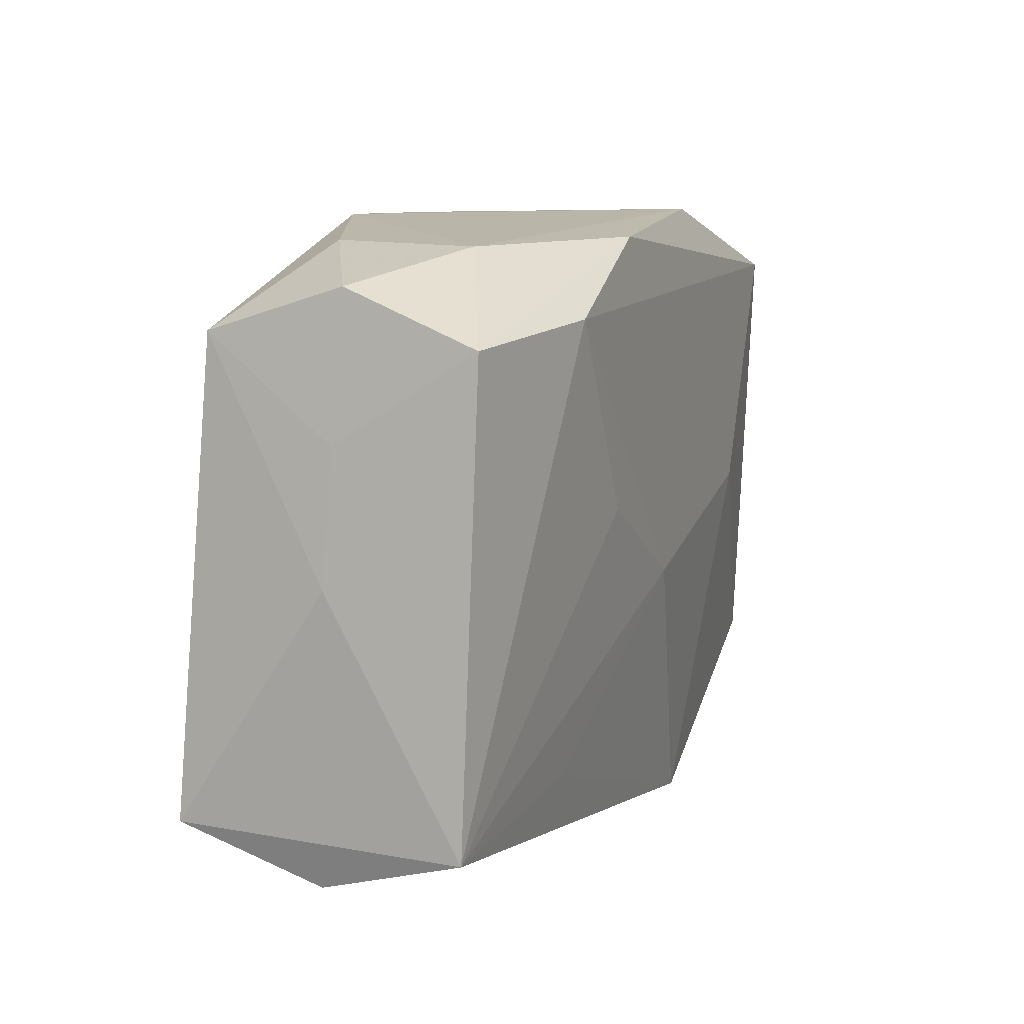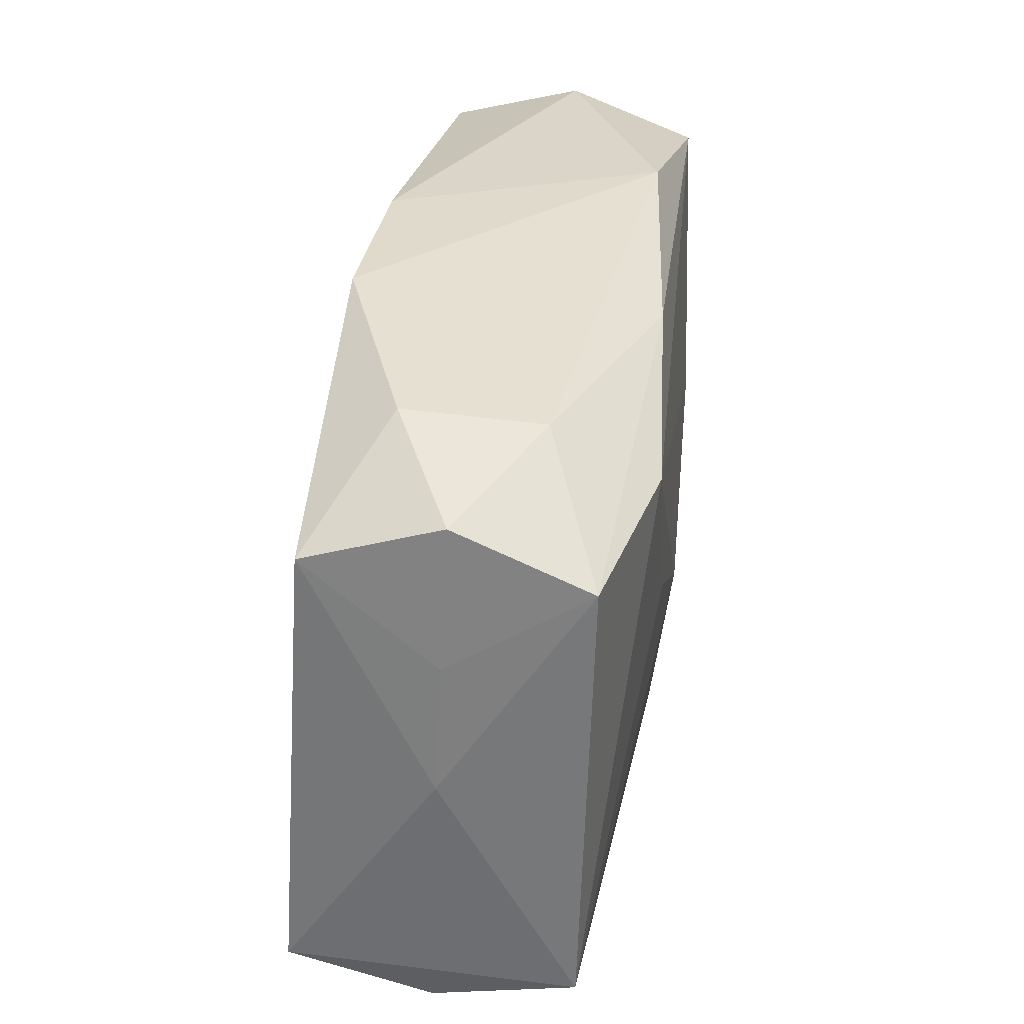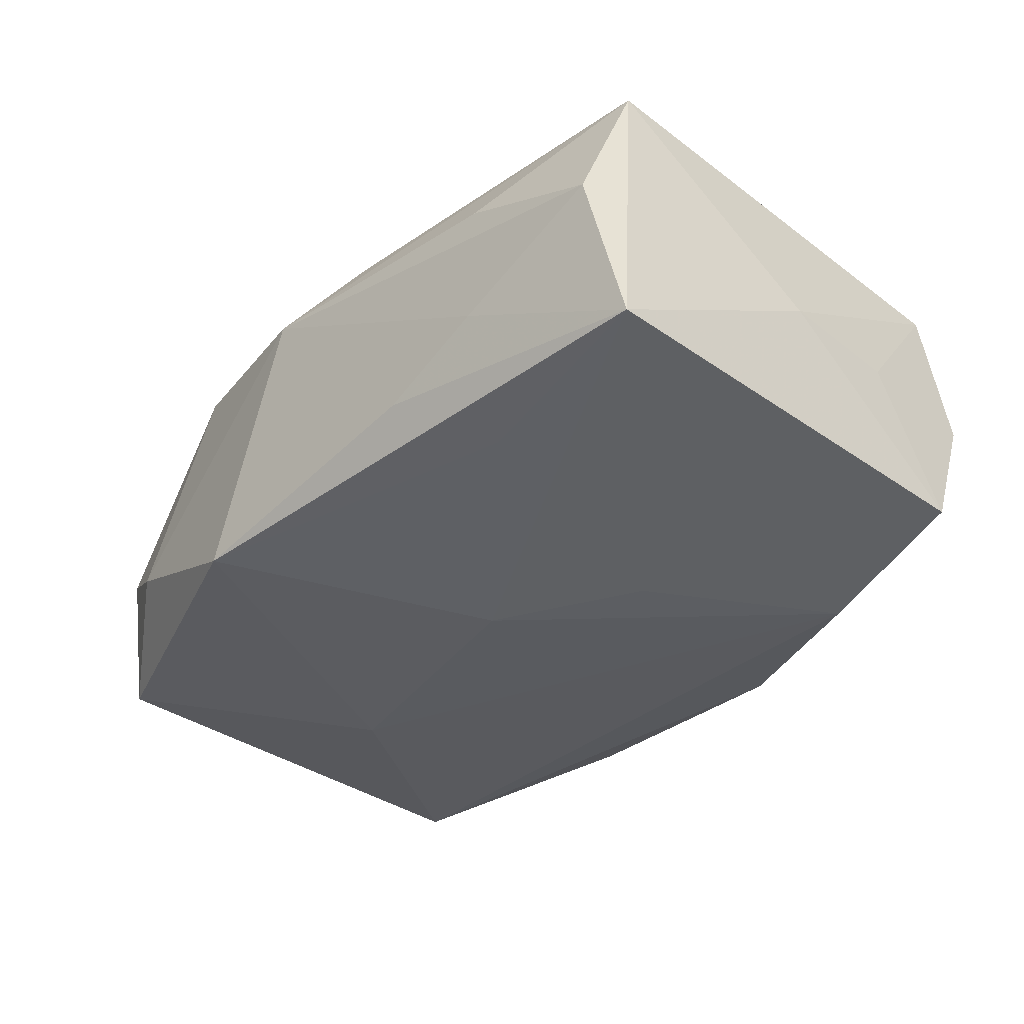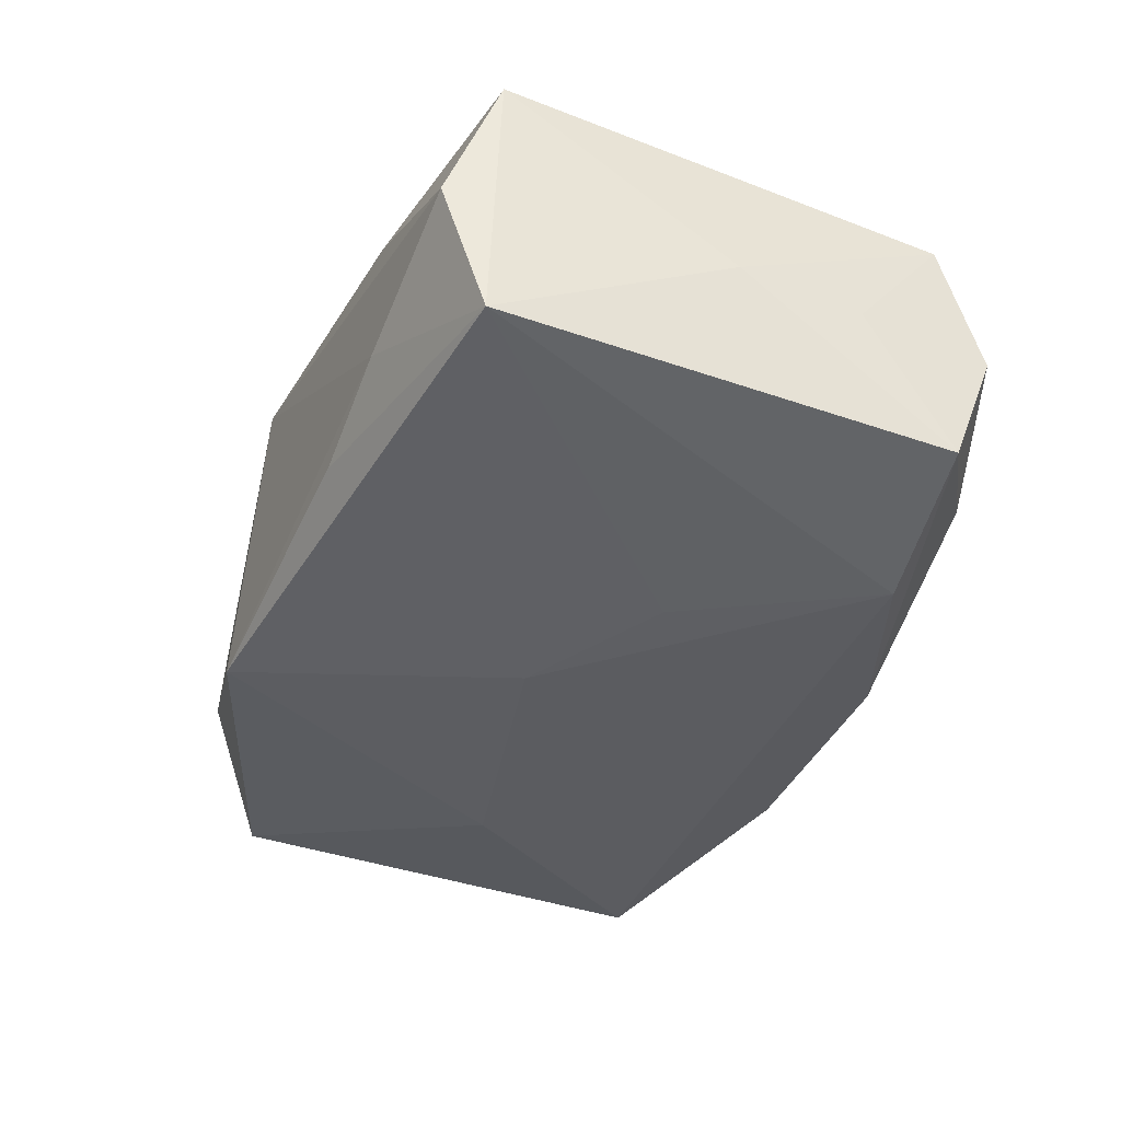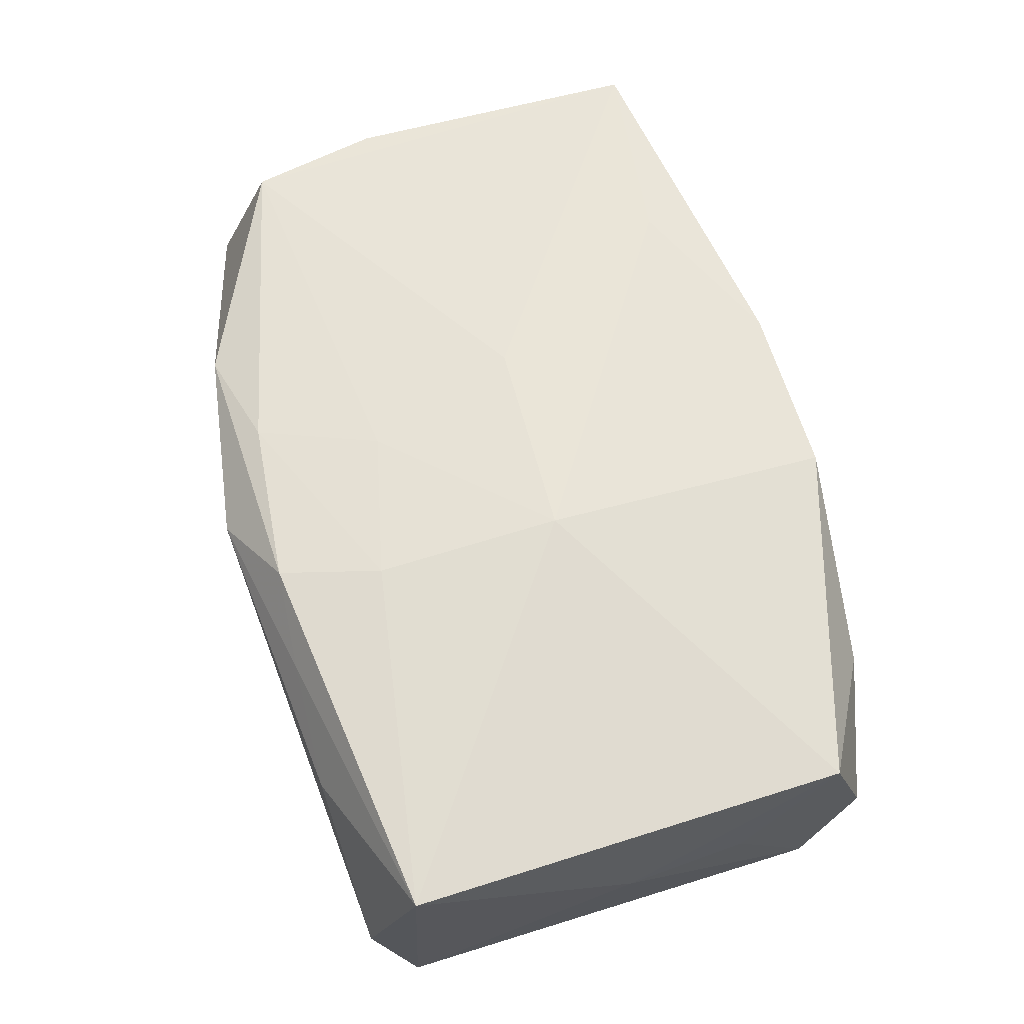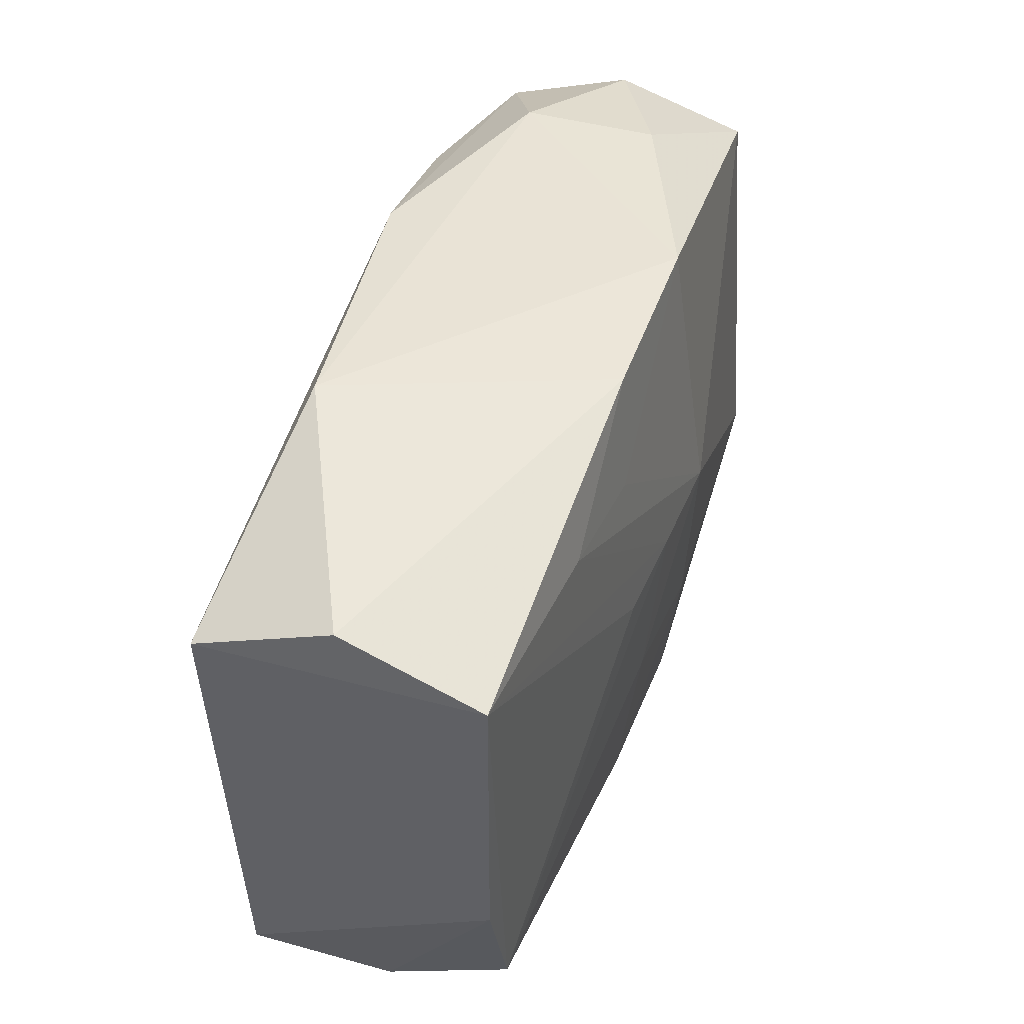
<metadata>
{"format":"obj","ext":"obj","renderer":"f3d","projection":"perspective","resolution":1024,"background":"white","views":[{"elev":10.7,"azim":112.0,"up":"+Y"},{"elev":34.7,"azim":99.2,"up":"+Y"},{"elev":-36.3,"azim":51.2,"up":"+Z"},{"elev":-39.1,"azim":70.2,"up":"+Z"},{"elev":63.9,"azim":75.0,"up":"+Z"},{"elev":46.0,"azim":-71.0,"up":"+Y"}]}
</metadata>
<code>
v -0.009372 0.01604 0.01267
v 0.03454 0.0217 -0.0009297
v 0.006685 -0.02275 0.01302
v -0.03683 -0.01773 -0.009398
v -0.0256 -0.02408 -0.004123
v 0.01426 -0.02421 -0.008223
v -0.03637 0.02316 -3.86e-05
v 0.007317 0.02535 0.0116
v -0.03432 -0.01584 0.01161
v -0.008457 0.001091 0.01373
v 0.001888 -0.004142 -0.01435
v 0.03729 -0.01833 0.0119
v -0.02244 0.0002088 -0.01288
v 0.03593 0.0105 -0.0005297
v -0.035 -0.02043 0.001571
v -0.03701 -0.005043 0.01117
v -0.03701 0.01883 -0.01091
v -0.03701 0.01981 0.01122
v 0.03694 0.000199 -0.0001584
v -0.01573 0.0252 -0.009914
v 0.03497 0.01825 0.009776
v 0.009084 -0.01435 0.01382
v -0.000531 -0.02636 0.009063
v 0.008726 0.0009857 0.01467
v -0.008777 -0.02635 -0.01188
v -0.0002261 0.001042 0.01422
v 0.02172 0.01873 -0.01435
v -0.02007 0.01819 0.01228
v 0.02375 -0.02346 0.006462
v -0.00328 -0.01179 0.0135
v -0.007292 -0.0217 0.01269
v 0.03603 -0.02242 0.0006984
v 0.02389 0.02426 0.004621
v 0.02335 -0.02362 -0.004589
v 0.0239 0.024 -0.006413
v 0.01952 -0.0174 -0.01179
v 0.035 0.01762 -0.01146
v 0.006845 0.02397 -0.01271
v -0.01602 -0.0241 0.01106
v 0.03672 -0.01904 -0.01072
v 0.01433 -0.02322 0.01018
v 0.01351 0.003128 -0.01422
v -0.007255 0.02492 0.01154
f 40 27 37
f 18 9 10
f 12 21 24
f 13 27 11
f 17 13 4
f 27 13 17
f 15 9 16
f 16 4 15
f 16 9 18
f 18 17 16
f 16 17 4
f 37 27 38
f 38 17 20
f 27 17 38
f 24 21 8
f 11 27 42
f 42 40 11
f 27 40 42
f 4 13 25
f 25 13 11
f 18 10 26
f 26 10 9
f 22 12 24
f 40 12 32
f 21 12 19
f 19 40 37
f 19 12 40
f 29 32 12
f 39 9 15
f 20 17 7
f 7 17 18
f 28 26 24
f 18 26 28
f 35 38 20
f 20 8 35
f 37 38 35
f 15 4 5
f 4 25 5
f 5 39 15
f 11 40 36
f 36 25 11
f 40 25 36
f 30 22 24
f 24 26 30
f 30 26 9
f 6 25 40
f 14 19 37
f 21 19 14
f 9 39 31
f 31 30 9
f 22 30 31
f 32 29 23
f 23 5 25
f 39 5 23
f 43 7 18
f 18 28 43
f 43 8 20
f 20 7 43
f 33 8 21
f 33 35 8
f 25 6 34
f 34 23 25
f 32 23 34
f 40 32 34
f 34 6 40
f 12 22 3
f 22 31 3
f 3 31 39
f 39 23 3
f 41 29 12
f 41 23 29
f 12 3 41
f 41 3 23
f 1 28 24
f 1 43 28
f 24 8 1
f 8 43 1
f 2 33 21
f 35 33 2
f 37 35 2
f 2 14 37
f 21 14 2

</code>
